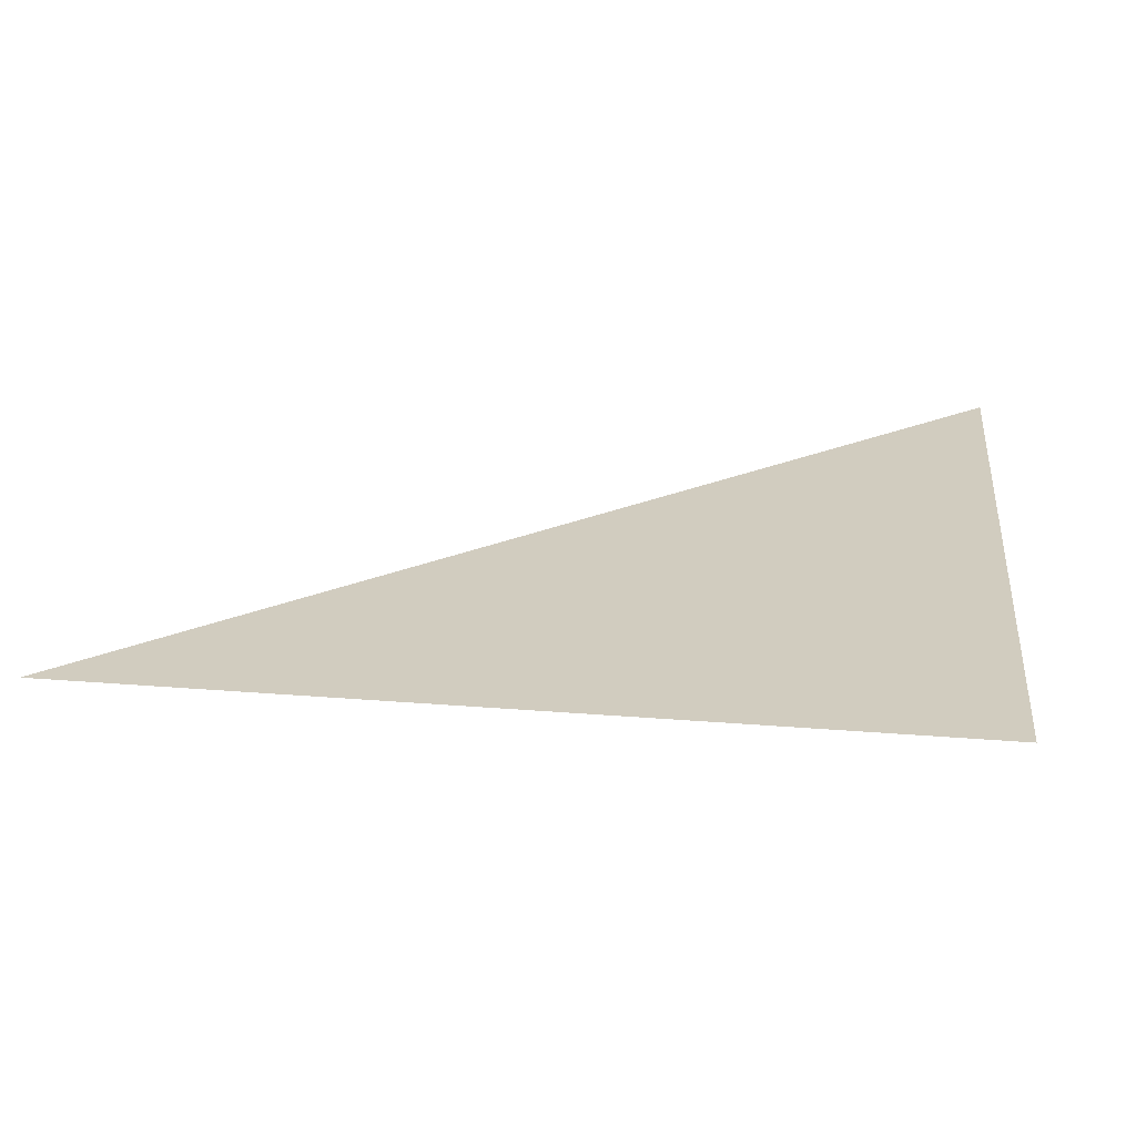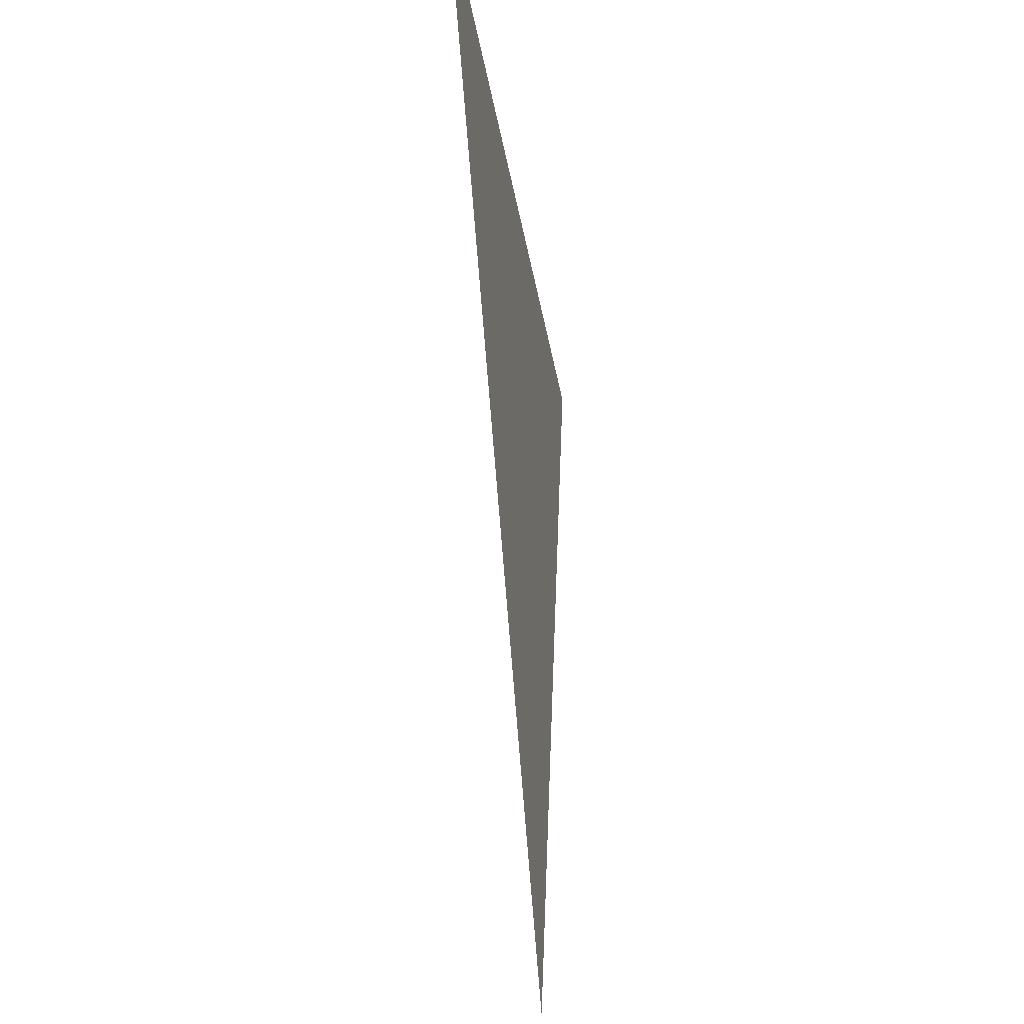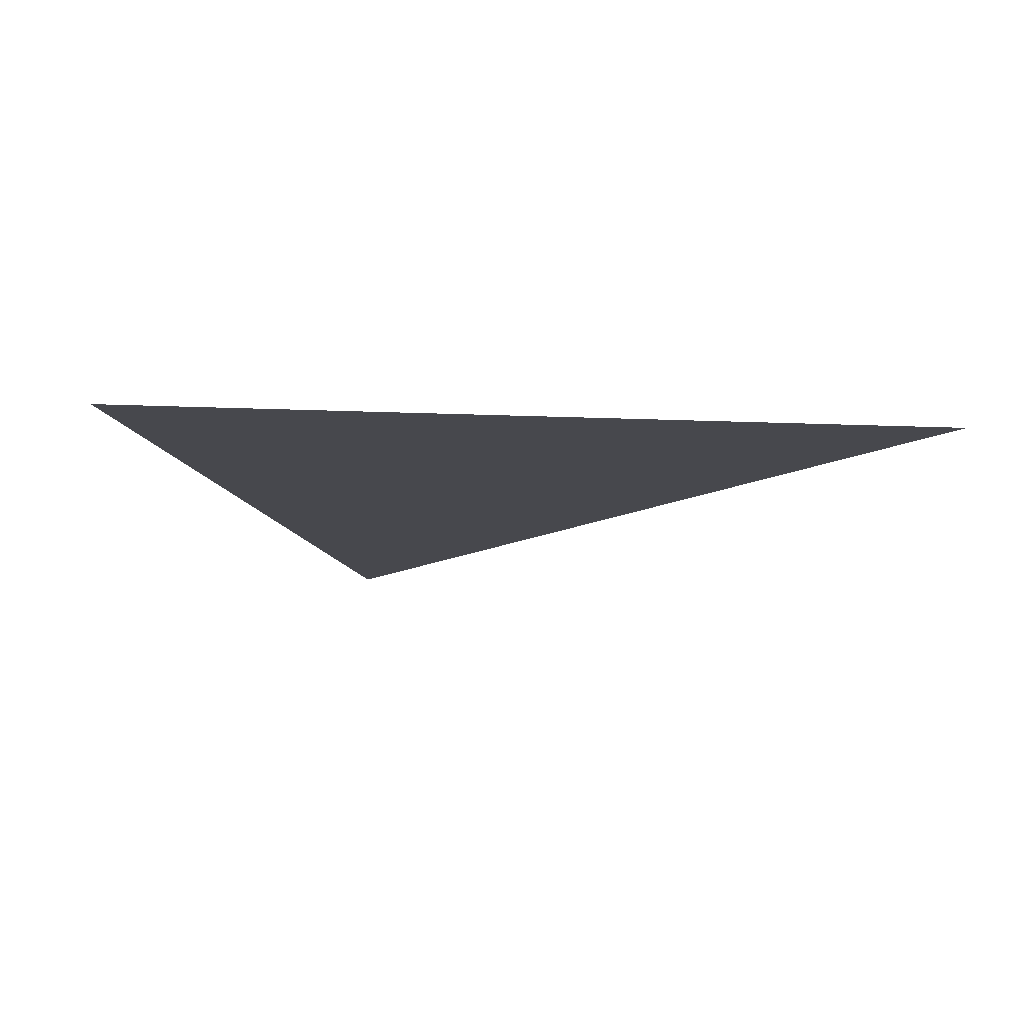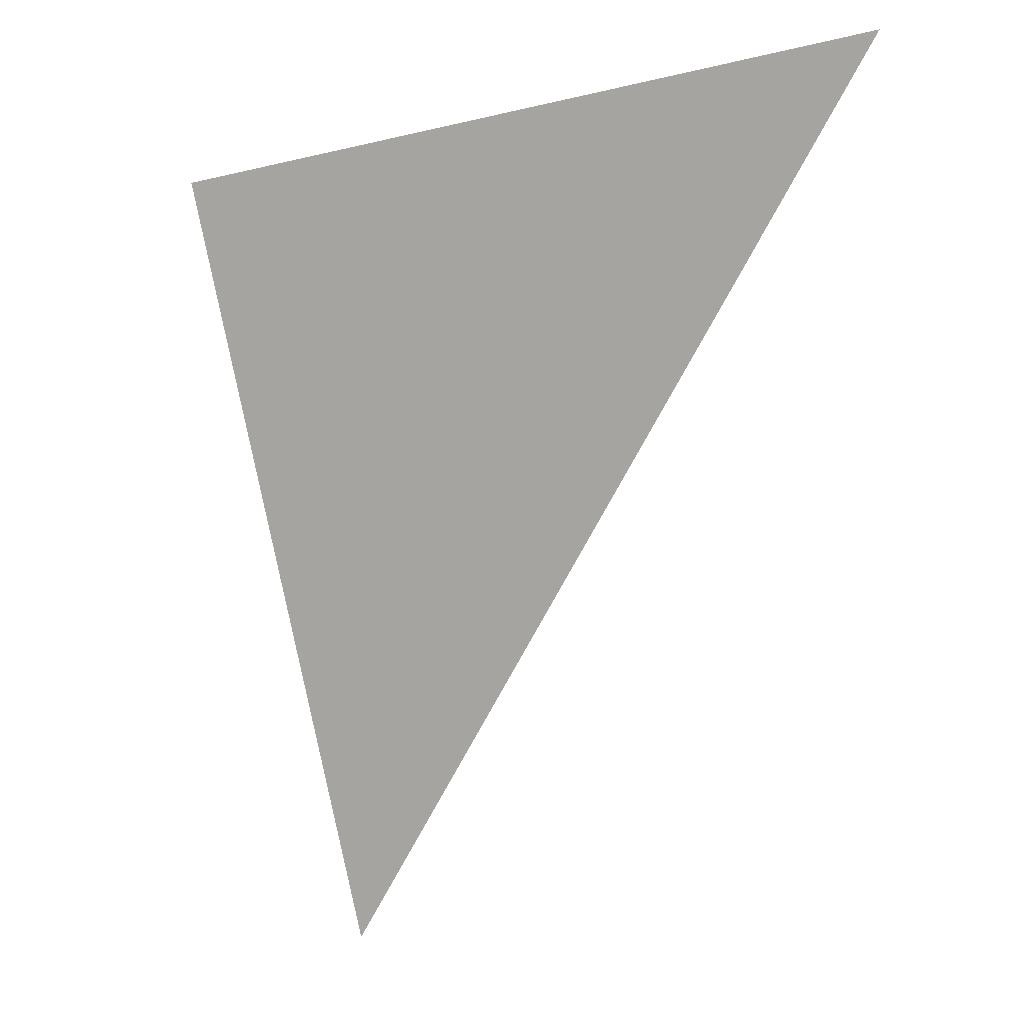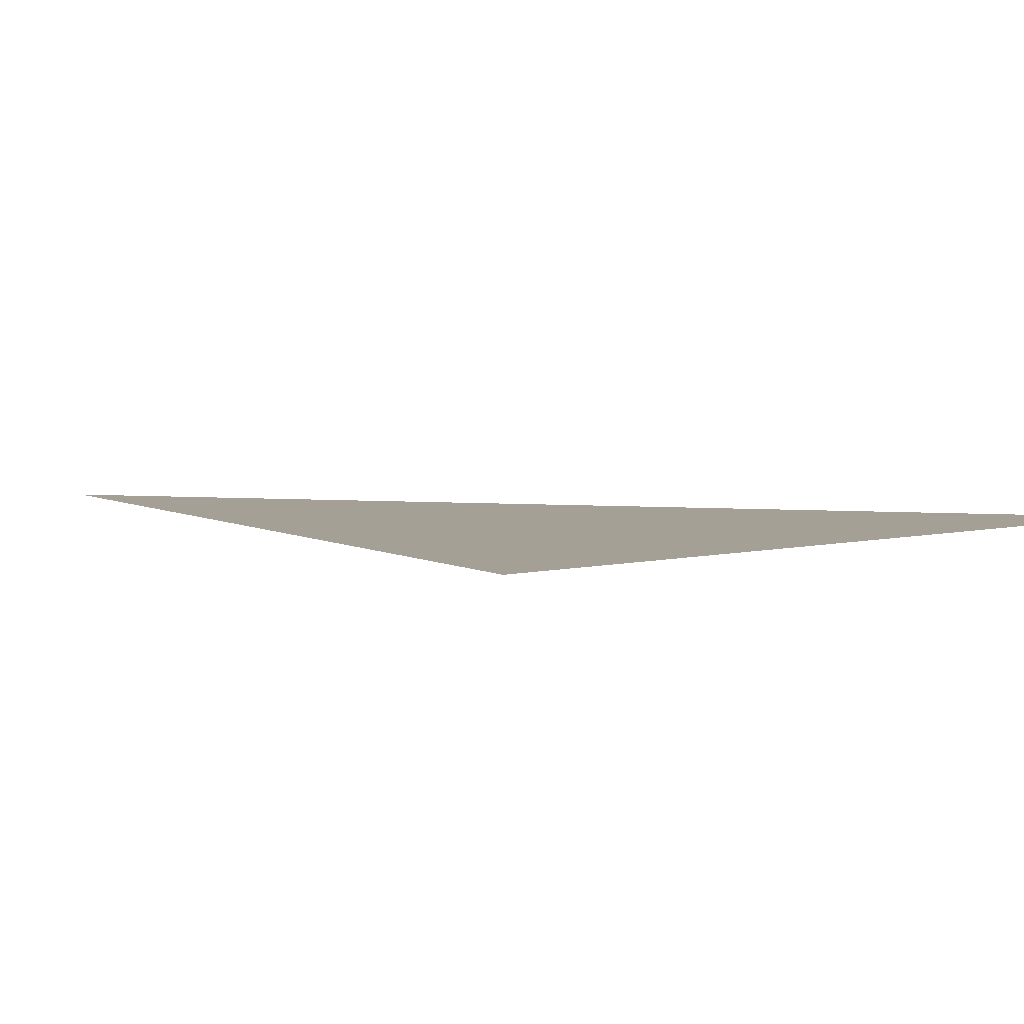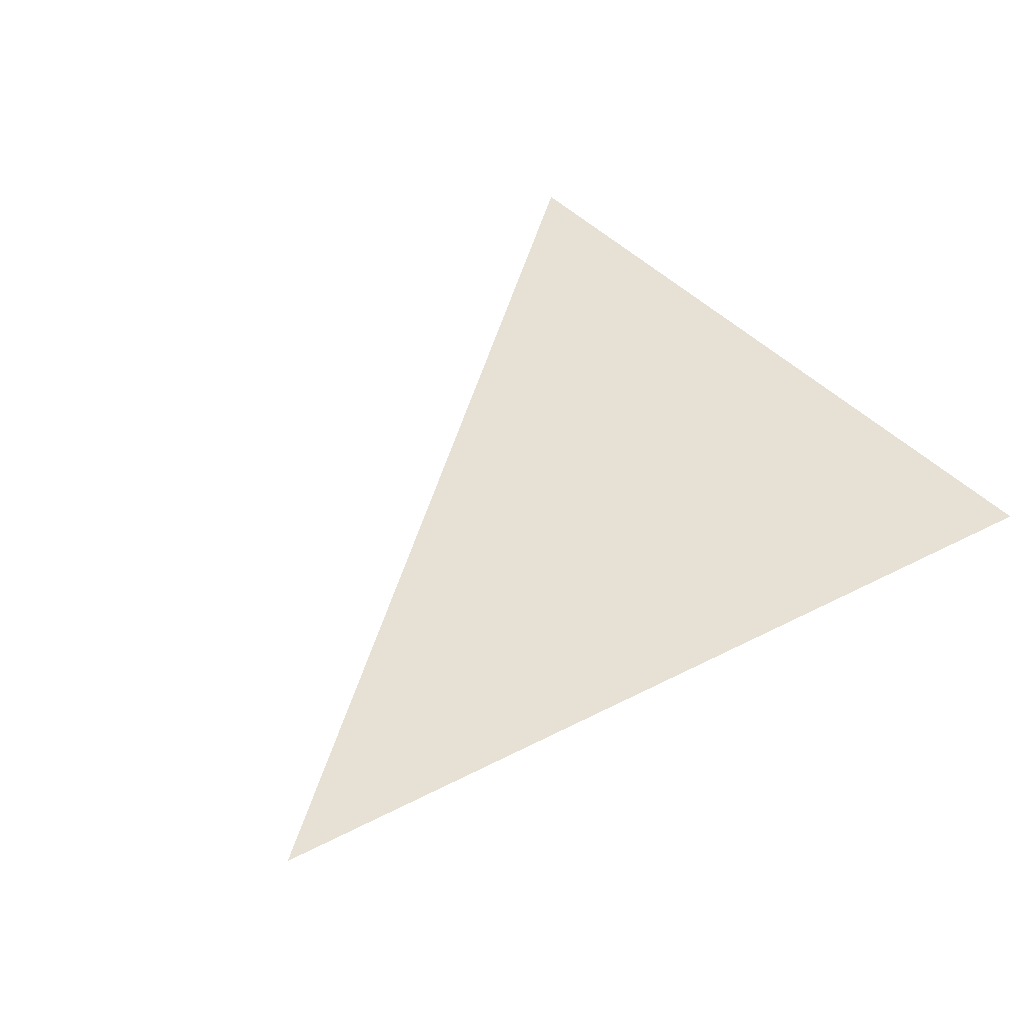
<metadata>
{"format":"obj","ext":"obj","renderer":"f3d","projection":"perspective","resolution":1024,"background":"white","views":[{"elev":24.0,"azim":84.4,"up":"+Z"},{"elev":-26.1,"azim":-80.4,"up":"+Y"},{"elev":78.3,"azim":-175.7,"up":"+Y"},{"elev":7.8,"azim":-156.7,"up":"+Y"},{"elev":5.7,"azim":132.7,"up":"+Z"},{"elev":39.3,"azim":42.7,"up":"+Z"}]}
</metadata>
<code>
o Cube
v -1 1 0
v 0.8135 0.661 0
v 0.3389 -1.305 0
f 3 1 2

</code>
